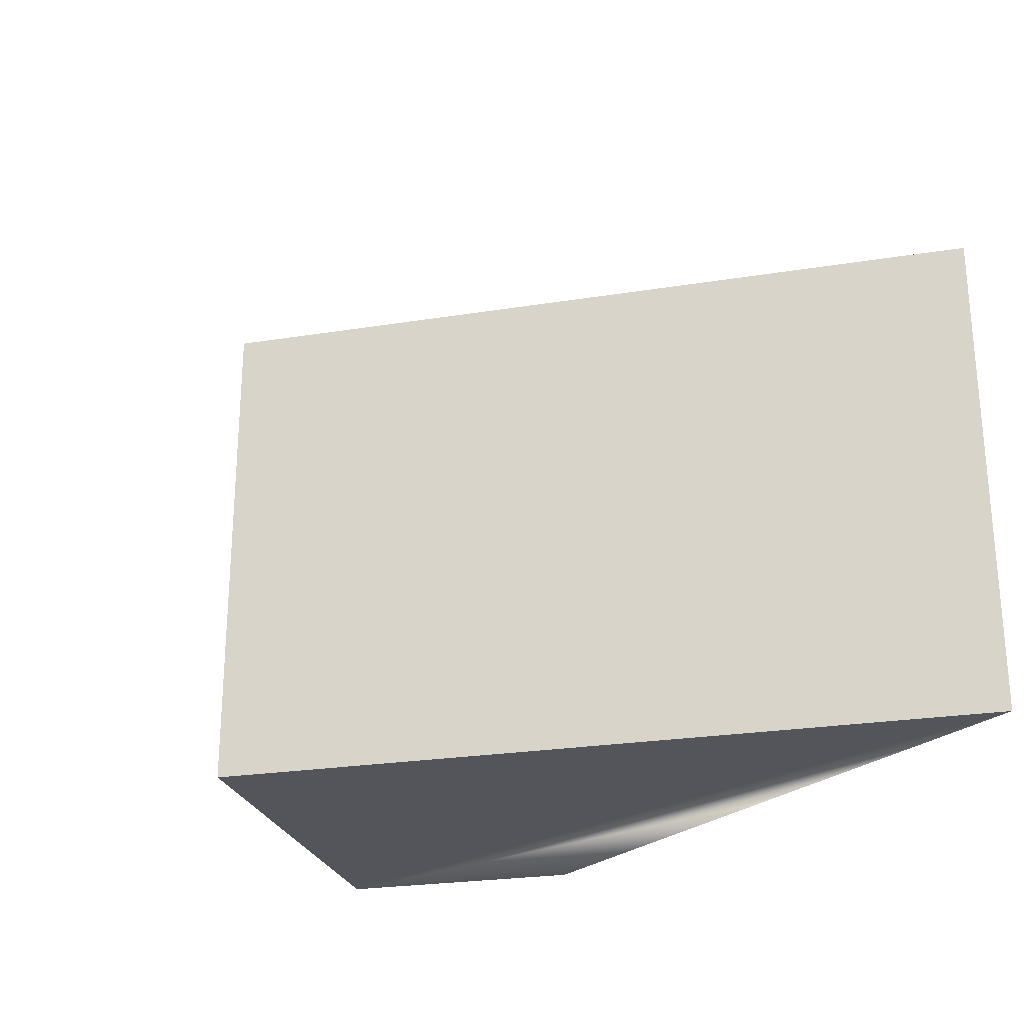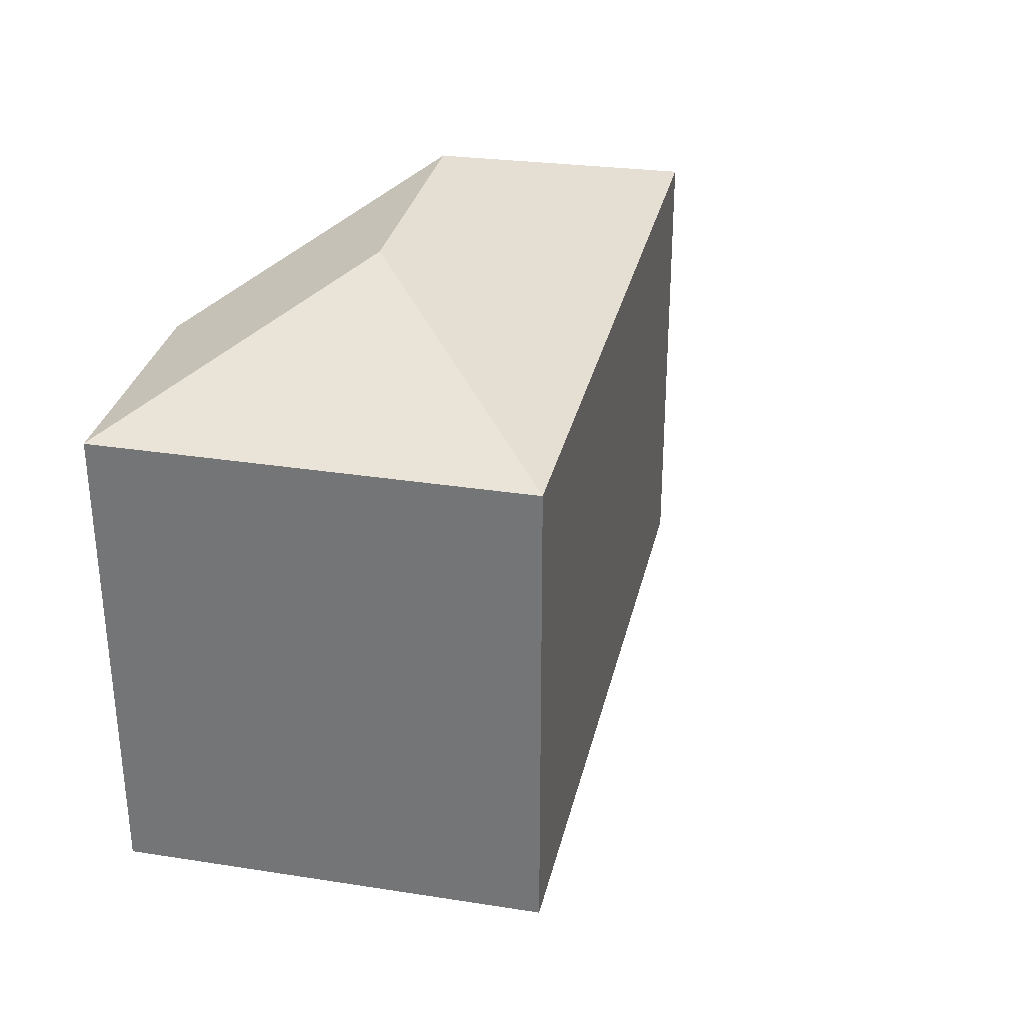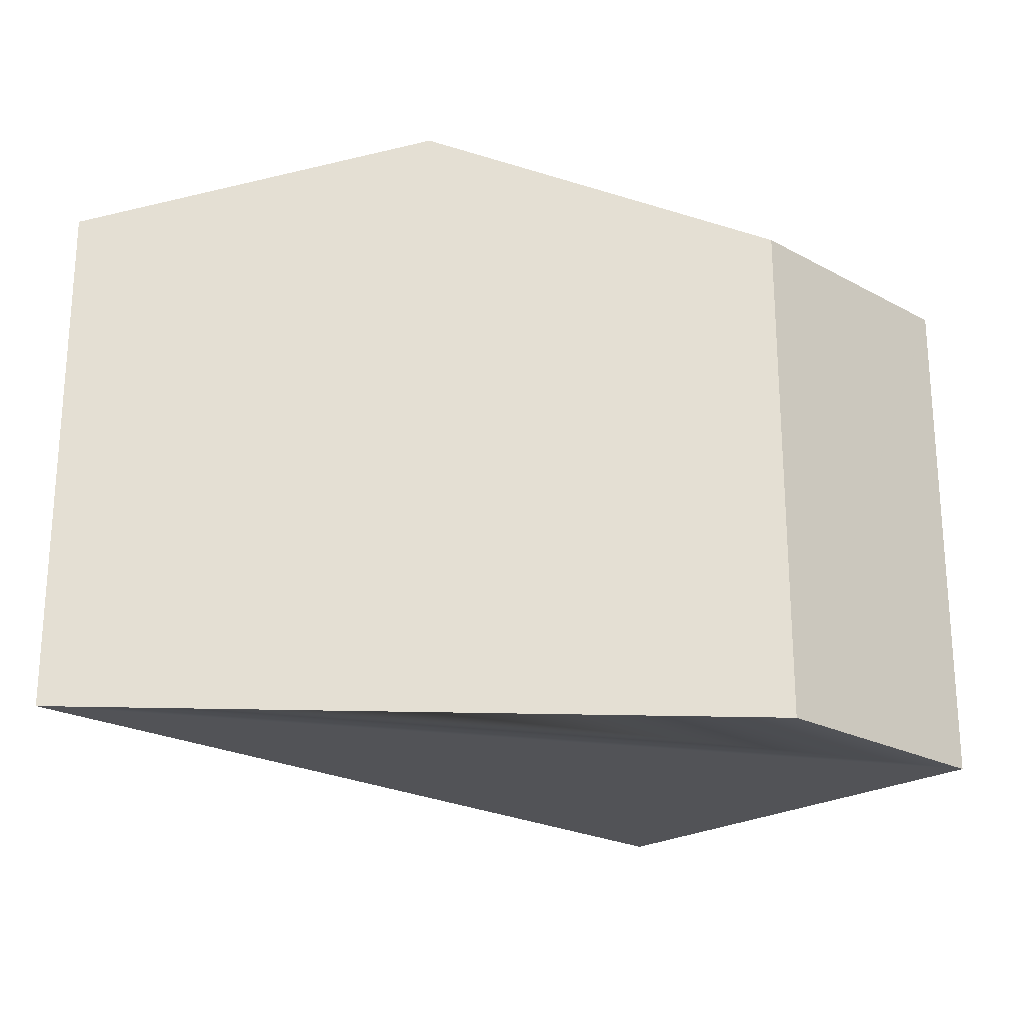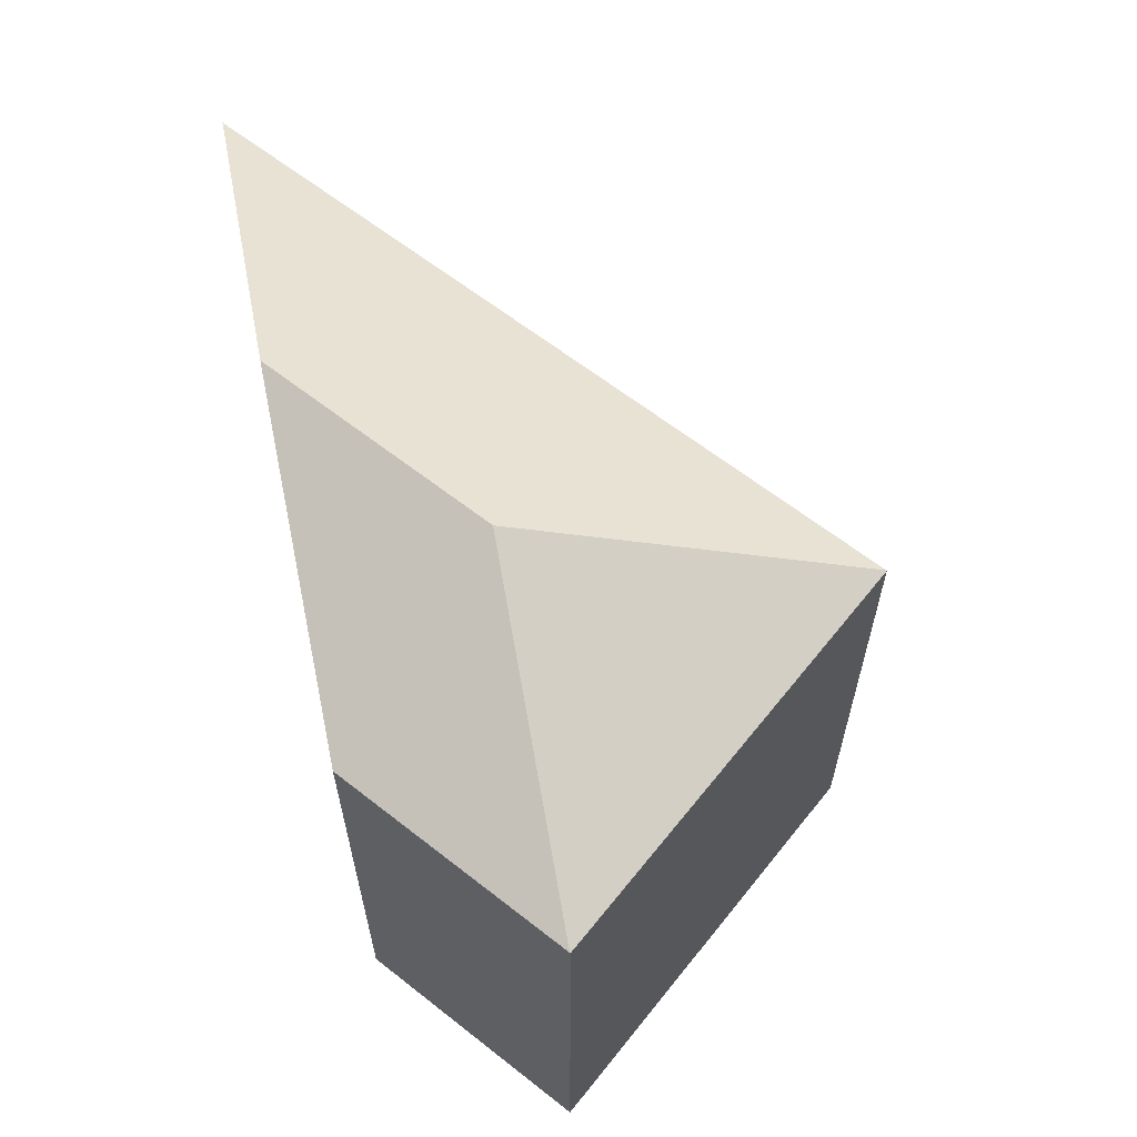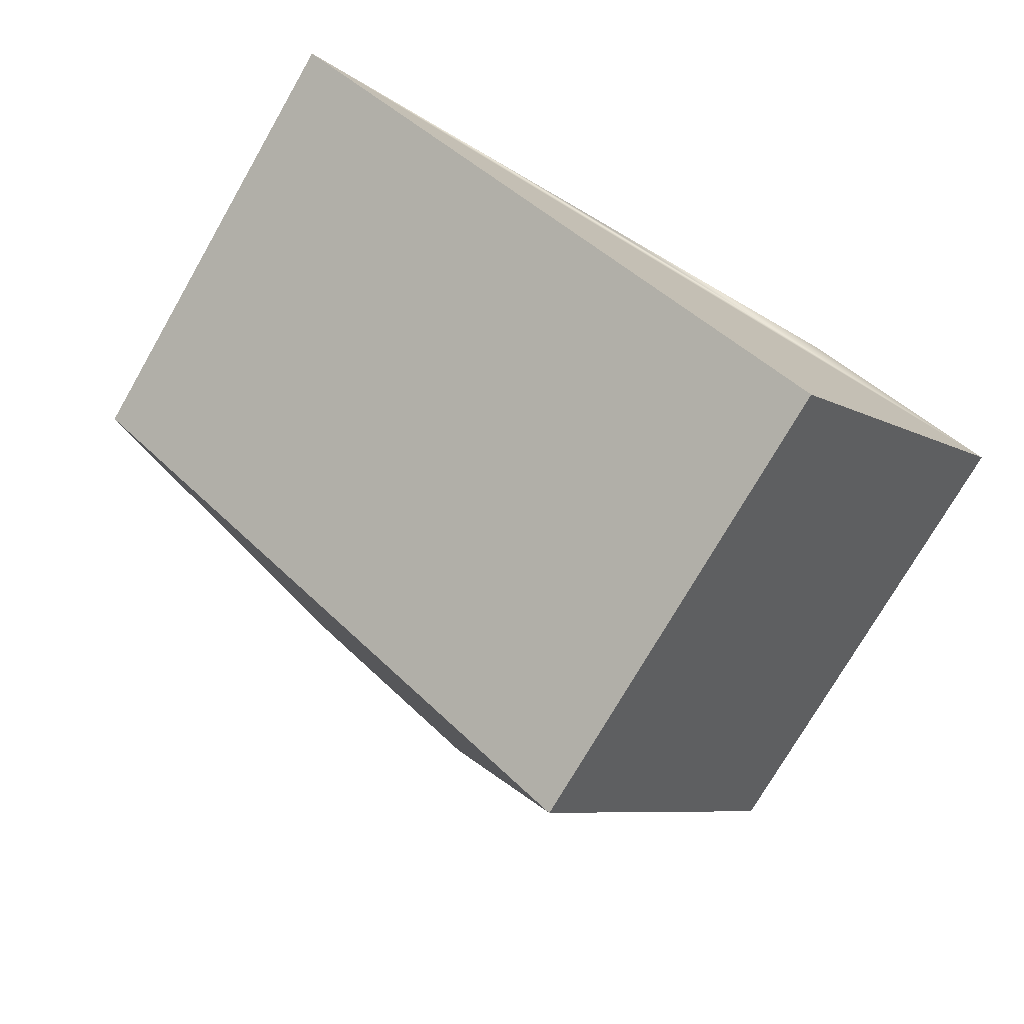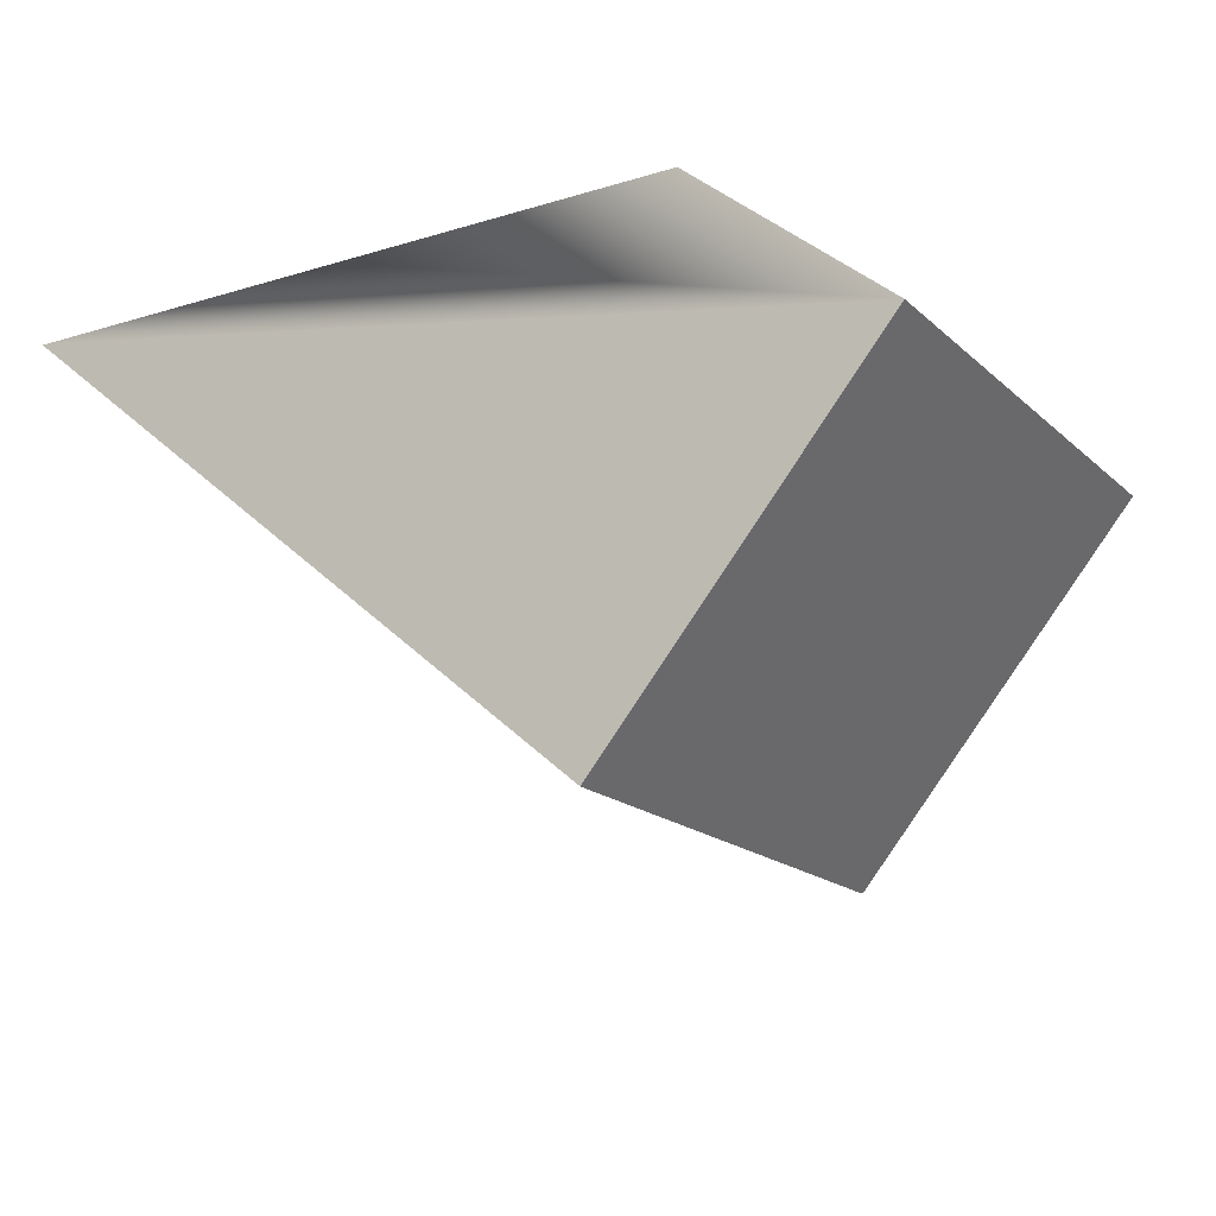
<metadata>
{"format":"obj","ext":"obj","renderer":"f3d","projection":"perspective","resolution":1024,"background":"white","views":[{"elev":-25.0,"azim":-125.4,"up":"+Y"},{"elev":31.4,"azim":142.5,"up":"+Y"},{"elev":-22.5,"azim":-3.0,"up":"+Y"},{"elev":62.6,"azim":78.5,"up":"+Y"},{"elev":-75.2,"azim":-30.0,"up":"+Z"},{"elev":-17.6,"azim":31.1,"up":"+Z"}]}
</metadata>
<code>
v  16.33 13.61 -13.68
v  24.09 13.61 -4.436
v  16.34 13.61 -13.69
v  14.81 16.48 -4.538
v  24.08 13.61 -4.425
v  0.233 13.68 8.379e-16
v  0 13.61 8.336e-16
v  9.398 16.48 1.009e-15
v  18.8 13.61 8.336e-16
v  16.34 8.381e-16 -13.69
v  0 0 0
v  16.33 8.375e-16 -13.68
v  0.233 0 0
v  18.8 0 0
v  9.398 0 0
v  24.09 2.716e-16 -4.436
v  24.08 2.71e-16 -4.425
g defaultobject
f 1 2 3
f 2 1 4
f 2 4 5
f 6 1 7
f 1 6 8
f 1 8 4
f 9 4 8
f 4 9 5
f 3 7 1
f 7 3 10
f 7 10 11
f 11 10 12
f 11 6 7
f 6 11 8
f 8 11 9
f 9 11 13
f 9 13 14
f 14 13 15
f 14 5 9
f 5 14 2
f 2 14 16
f 16 14 17
f 16 3 2
f 3 16 10
f 16 12 10
f 12 16 13
f 13 16 15
f 15 16 14
f 14 16 17
f 13 11 12

</code>
